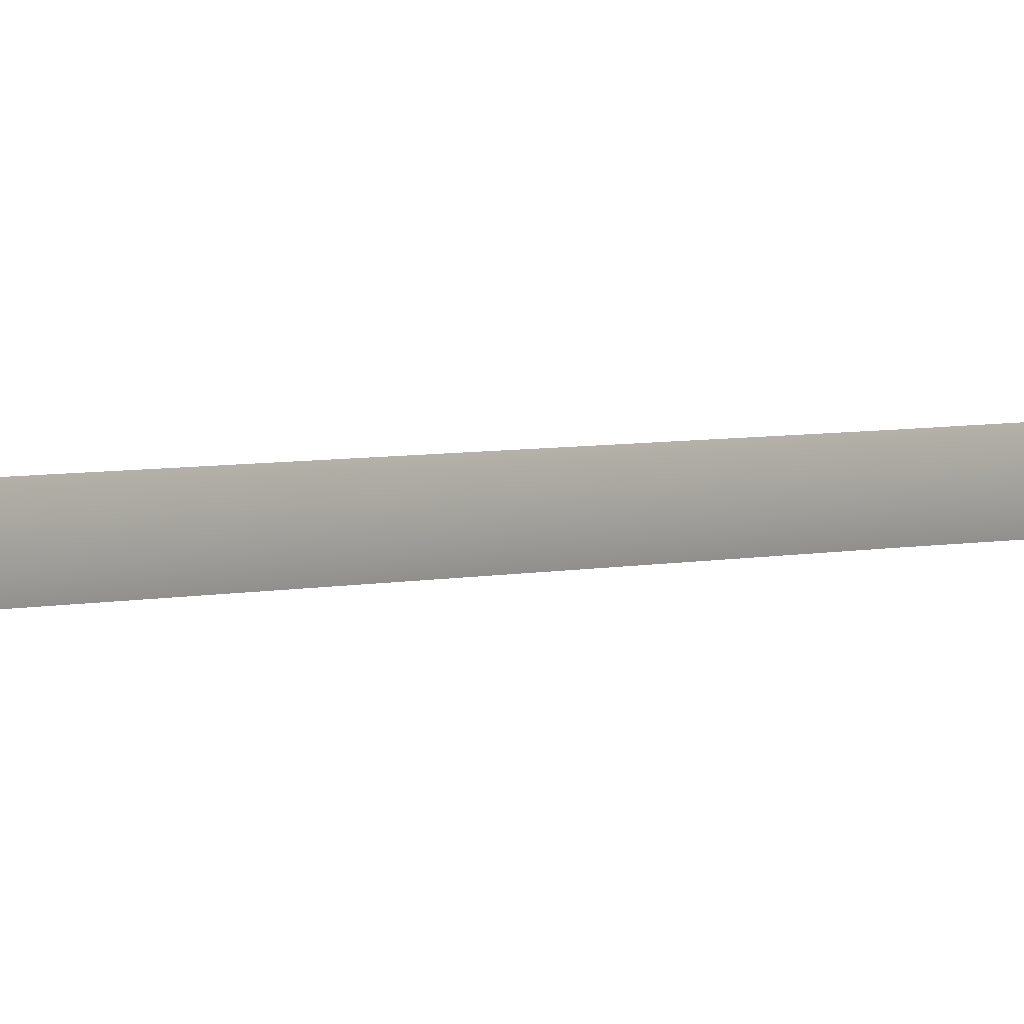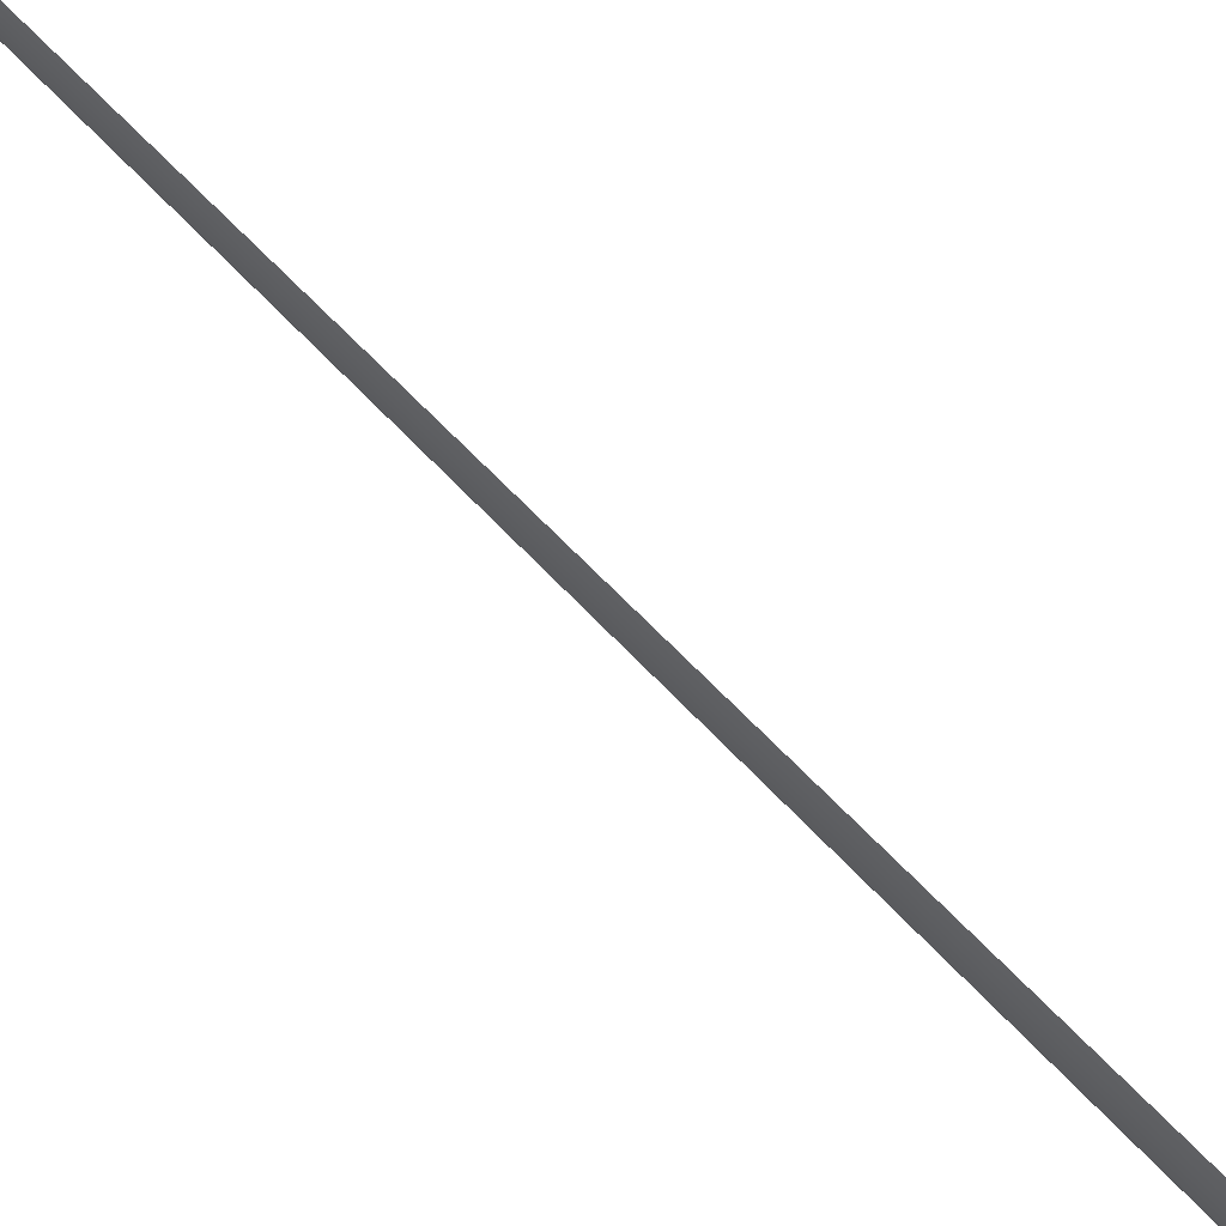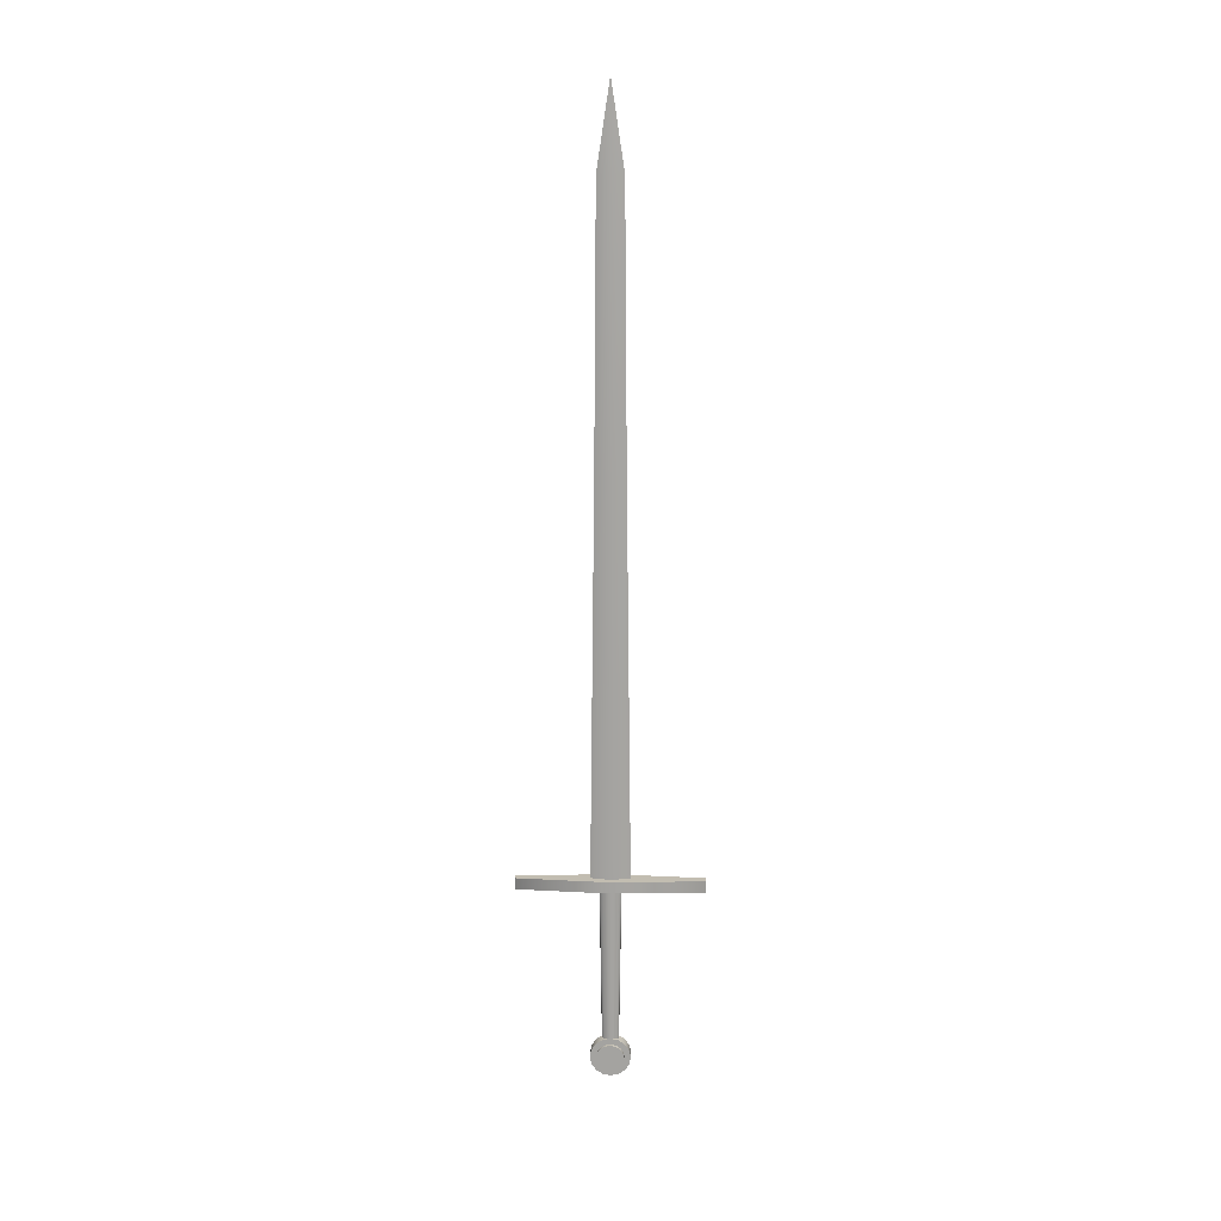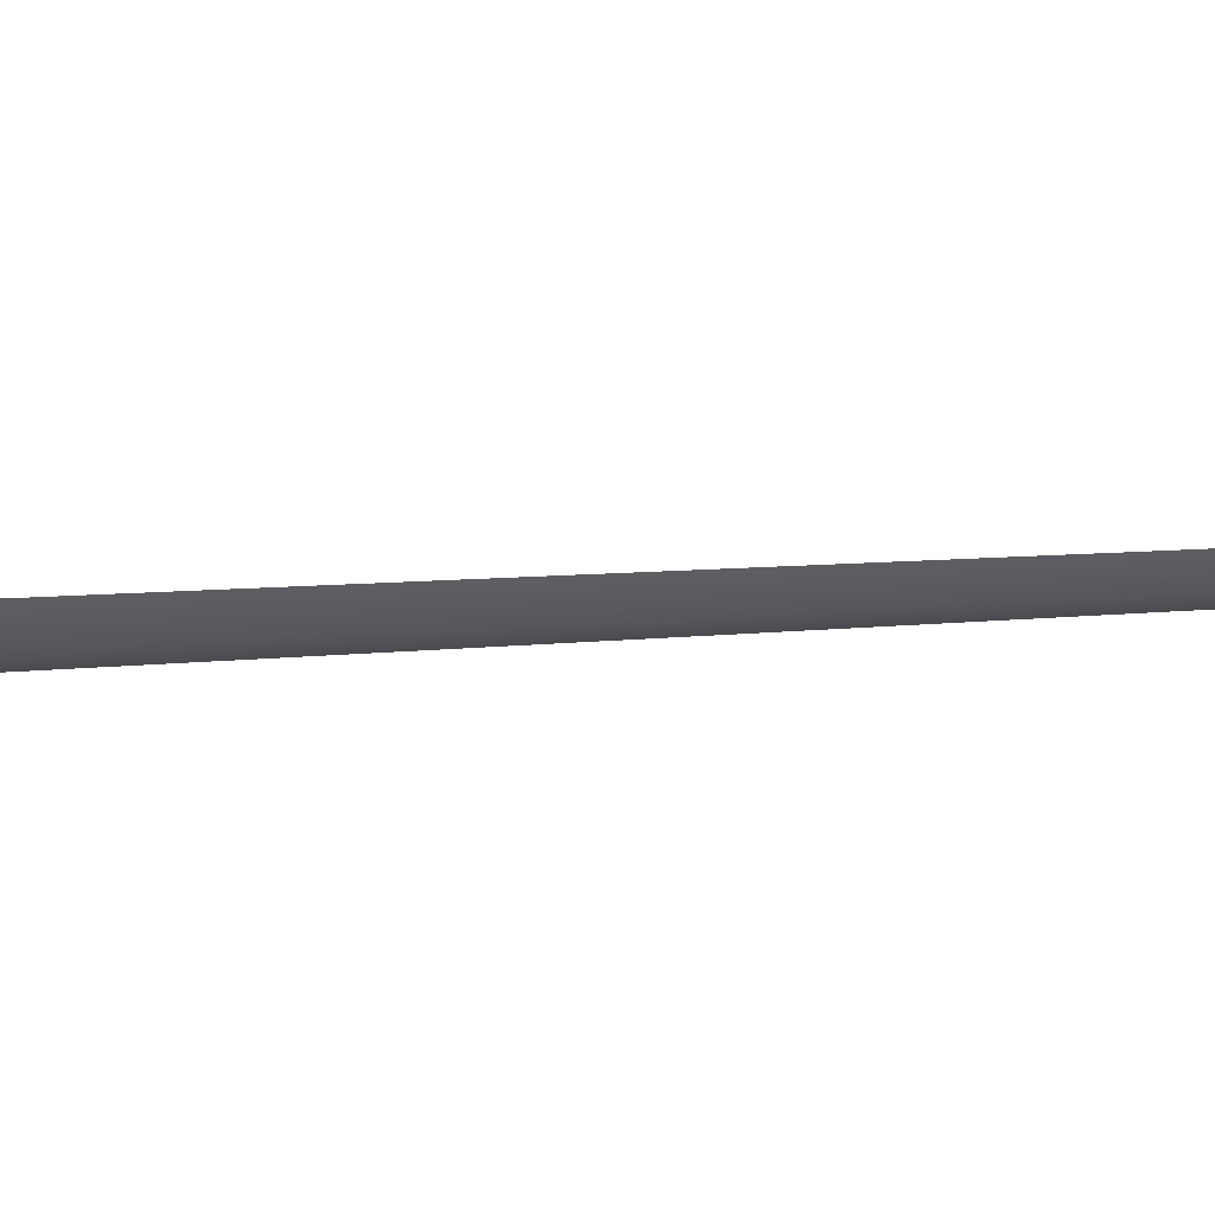
<metadata>
{"format":"obj","ext":"obj","renderer":"f3d","projection":"perspective","resolution":1024,"background":"white","views":[{"elev":-4.2,"azim":-50.3,"up":"+Y"},{"elev":71.2,"azim":135.6,"up":"+Y"},{"elev":16.9,"azim":92.1,"up":"+Z"},{"elev":62.9,"azim":-93.0,"up":"+Y"}]}
</metadata>
<code>
v 0.015 -0.459 -1.194
v 0.01903 0.4583 -1.194
v 0.015 -0.459 -1.252
v 0.01903 0.4583 -1.252
v 0.01632 -0.000335 0.7648
v 0.01465 -0.000335 2.111
v 0.0195 -0.000335 -1.194
v 0.04857 -0.000335 -1.194
v 0.04857 -0.000335 -1.252
v 0.008057 0.05001 -1.209
v 0.0182 0.03819 -1.209
v 0.02498 0.02052 -1.209
v 0.02735 -0.000335 -1.209
v 0.02498 -0.02119 -1.209
v 0.0182 -0.03886 -1.209
v 0.008057 -0.05068 -1.209
v 0.005215 0.03805 -2.062
v 0.01295 0.02904 -2.062
v 0.01811 0.01556 -2.062
v 0.01993 -0.000335 -2.062
v 0.01811 -0.01623 -2.062
v 0.01295 -0.02971 -2.062
v 0.005215 -0.03872 -2.062
v 0.0257 -0.000335 -2.037
v 0.0257 -0.03881 -2.045
v 0.0257 -0.07143 -2.066
v 0.0257 -0.09322 -2.099
v 0.0257 -0.1009 -2.138
v 0.0257 -0.09322 -2.176
v 0.0257 -0.07143 -2.209
v 0.0257 -0.03881 -2.23
v 0.0257 -0.000335 -2.238
v 0.0257 0.03814 -2.23
v 0.0257 0.07076 -2.209
v 0.0257 0.09255 -2.176
v 0.0257 0.1002 -2.138
v 0.0257 0.09255 -2.099
v 0.0257 0.07076 -2.066
v 0.0257 0.03814 -2.045
v 0.0257 -0.000335 -2.068
v 0.0257 -0.02709 -2.073
v 0.0257 -0.04977 -2.088
v 0.0257 -0.06492 -2.111
v 0.0257 -0.07024 -2.138
v 0.0257 -0.06492 -2.164
v 0.0257 -0.04977 -2.187
v 0.0257 -0.02709 -2.202
v 0.0257 -0.000335 -2.207
v 0.0257 0.02642 -2.202
v 0.0257 0.0491 -2.187
v 0.0257 0.06425 -2.164
v 0.0257 0.06957 -2.138
v 0.0257 0.06425 -2.111
v 0.0257 0.0491 -2.088
v 0.0257 0.02642 -2.073
v 0.04098 -0.000335 -2.068
v 0.04098 -0.02709 -2.073
v 0.04098 -0.04977 -2.088
v 0.04098 -0.06492 -2.111
v 0.04098 -0.07024 -2.138
v 0.04098 -0.06492 -2.164
v 0.04098 -0.04977 -2.187
v 0.04098 -0.02709 -2.202
v 0.04098 -0.000335 -2.207
v 0.04098 0.02642 -2.202
v 0.04098 0.0491 -2.187
v 0.04098 0.06425 -2.164
v 0.04098 0.06957 -2.138
v 0.04098 0.06425 -2.111
v 0.04098 0.0491 -2.088
v 0.04098 0.02642 -2.073
v 0.000248 -0.06358 2.111
v 0.000248 0.06291 2.111
v 0.000248 -0.07431 0.7648
v 0.000248 0.07364 0.7648
v 0.000248 0.4583 -1.252
v 0.000248 -0.000335 2.529
v 0.000248 -0.09707 -1.194
v 0.000248 0.0964 -1.194
v 0.000248 -0.459 -1.194
v 0.000248 0.4583 -1.194
v -0.0145 -0.459 -1.194
v -0.01854 0.4583 -1.194
v -0.0145 -0.459 -1.252
v -0.01854 0.4583 -1.252
v -0.01582 -0.000335 0.7648
v -0.01415 -0.000335 2.111
v -0.019 -0.000335 -1.194
v -0.04807 -0.000335 -1.194
v -0.04807 -0.000335 -1.252
v 0.000248 -0.05482 -1.209
v 0.000248 0.05416 -1.209
v -0.007561 0.05001 -1.209
v -0.0177 0.03819 -1.209
v -0.02448 0.02052 -1.209
v -0.02686 -0.000335 -1.209
v -0.02448 -0.02119 -1.209
v -0.0177 -0.03886 -1.209
v -0.007561 -0.05068 -1.209
v 0.000248 -0.04188 -2.062
v 0.000248 0.04121 -2.062
v -0.004719 0.03805 -2.062
v -0.01245 0.02904 -2.062
v -0.01762 0.01556 -2.062
v -0.01943 -0.000335 -2.062
v -0.01762 -0.01623 -2.062
v -0.01245 -0.02971 -2.062
v -0.004719 -0.03872 -2.062
v 0.000248 -0.000335 -2.037
v 0.000248 -0.03881 -2.045
v 0.000248 -0.07143 -2.066
v 0.000248 -0.09322 -2.099
v 0.000248 -0.1009 -2.138
v 0.000248 -0.09322 -2.176
v 0.000248 -0.07143 -2.209
v 0.000248 -0.03881 -2.23
v 0.000248 -0.000335 -2.238
v 0.000248 0.03814 -2.23
v 0.000248 0.07076 -2.209
v 0.000248 0.09255 -2.176
v 0.000248 0.1002 -2.138
v 0.000248 0.09255 -2.099
v 0.000248 0.07076 -2.066
v 0.000248 0.03814 -2.045
v -0.0252 -0.000335 -2.037
v -0.0252 -0.03881 -2.045
v -0.0252 -0.07143 -2.066
v -0.0252 -0.09322 -2.099
v -0.0252 -0.1009 -2.138
v -0.0252 -0.09322 -2.176
v -0.0252 -0.07143 -2.209
v -0.0252 -0.03881 -2.23
v -0.0252 -0.000335 -2.238
v -0.0252 0.03814 -2.23
v -0.0252 0.07076 -2.209
v -0.0252 0.09255 -2.176
v -0.0252 0.1002 -2.138
v -0.0252 0.09255 -2.099
v -0.0252 0.07076 -2.066
v -0.0252 0.03814 -2.045
v -0.0252 -0.000335 -2.068
v -0.0252 -0.02709 -2.073
v -0.0252 -0.04977 -2.088
v -0.0252 -0.06492 -2.111
v -0.0252 -0.07024 -2.138
v -0.0252 -0.06492 -2.164
v -0.0252 -0.04977 -2.187
v -0.0252 -0.02709 -2.202
v -0.0252 -0.000335 -2.207
v -0.0252 0.02642 -2.202
v -0.0252 0.0491 -2.187
v -0.0252 0.06425 -2.164
v -0.0252 0.06957 -2.138
v -0.0252 0.06425 -2.111
v -0.0252 0.0491 -2.088
v -0.0252 0.02642 -2.073
v -0.04048 -0.000335 -2.068
v -0.04048 -0.02709 -2.073
v -0.04048 -0.04977 -2.088
v -0.04048 -0.06492 -2.111
v -0.04048 -0.07024 -2.138
v -0.04048 -0.06492 -2.164
v -0.04048 -0.04977 -2.187
v -0.04048 -0.02709 -2.202
v -0.04048 -0.000335 -2.207
v -0.04048 0.02642 -2.202
v -0.04048 0.0491 -2.187
v -0.04048 0.06425 -2.164
v -0.04048 0.06957 -2.138
v -0.04048 0.06425 -2.111
v -0.04048 0.0491 -2.088
v -0.04048 0.02642 -2.073
v 0.000248 -0.000335 -1.252
v 0.000248 -0.459 -1.252
v 0.000248 0.08091 0.1391
v 0.000248 -0.08158 0.1391
v 0.0195 -0.000335 0.1391
v -0.019 -0.000335 0.1391
v 0.0195 -0.000335 -0.2144
v -0.019 -0.000335 -0.2144
v 0.000248 0.08501 -0.2144
v 0.000248 -0.08568 -0.2144
f 2 4 76 81
f 75 5 177 175
f 6 73 77
f 175 177 179 181
f 80 174 3 1
f 8 9 4 2
f 1 3 9 8
f 179 182 78 7
f 72 6 77
f 5 75 73 6
f 91 100 23 16
f 10 17 101 92
f 11 18 17 10
f 12 19 18 11
f 13 20 19 12
f 14 21 20 13
f 15 22 21 14
f 16 23 22 15
f 121 36 35 120
f 114 29 28 113
f 122 37 36 121
f 115 30 29 114
f 123 38 37 122
f 116 31 30 115
f 124 39 38 123
f 117 32 31 116
f 110 25 24 109
f 109 24 39 124
f 118 33 32 117
f 111 26 25 110
f 119 34 33 118
f 112 27 26 111
f 120 35 34 119
f 113 28 27 112
f 35 51 50 34
f 28 44 43 27
f 36 52 51 35
f 29 45 44 28
f 37 53 52 36
f 30 46 45 29
f 38 54 53 37
f 31 47 46 30
f 39 55 54 38
f 32 48 47 31
f 25 41 40 24
f 24 40 55 39
f 33 49 48 32
f 26 42 41 25
f 34 50 49 33
f 27 43 42 26
f 41 57 56 40
f 40 56 71 55
f 49 65 64 48
f 42 58 57 41
f 50 66 65 49
f 43 59 58 42
f 51 67 66 50
f 44 60 59 43
f 52 68 67 51
f 45 61 60 44
f 53 69 68 52
f 46 62 61 45
f 54 70 69 53
f 47 63 62 46
f 55 71 70 54
f 48 64 63 47
f 68 69 67
f 67 69 70 66
f 66 70 71 65
f 65 71 56 64
f 57 63 64 56
f 58 62 63 57
f 59 61 62 58
f 60 61 59
f 9 173 76 4
f 3 174 173 9
f 79 7 8 2 81
f 80 1 8 7 78
f 83 81 76 85
f 5 74 176 177
f 87 77 73
f 80 82 84 174
f 89 83 85 90
f 82 89 90 84
f 180 88 78 182
f 72 77 87
f 86 87 73 75
f 91 99 108 100
f 93 92 101 102
f 94 93 102 103
f 95 94 103 104
f 96 95 104 105
f 97 96 105 106
f 98 97 106 107
f 99 98 107 108
f 121 120 136 137
f 114 113 129 130
f 122 121 137 138
f 115 114 130 131
f 123 122 138 139
f 116 115 131 132
f 124 123 139 140
f 117 116 132 133
f 110 109 125 126
f 109 124 140 125
f 118 117 133 134
f 111 110 126 127
f 119 118 134 135
f 112 111 127 128
f 120 119 135 136
f 113 112 128 129
f 136 135 151 152
f 129 128 144 145
f 137 136 152 153
f 130 129 145 146
f 138 137 153 154
f 131 130 146 147
f 139 138 154 155
f 132 131 147 148
f 140 139 155 156
f 133 132 148 149
f 126 125 141 142
f 125 140 156 141
f 134 133 149 150
f 127 126 142 143
f 135 134 150 151
f 128 127 143 144
f 142 141 157 158
f 141 156 172 157
f 150 149 165 166
f 143 142 158 159
f 151 150 166 167
f 144 143 159 160
f 152 151 167 168
f 145 144 160 161
f 153 152 168 169
f 146 145 161 162
f 154 153 169 170
f 147 146 162 163
f 155 154 170 171
f 148 147 163 164
f 156 155 171 172
f 149 148 164 165
f 169 168 170
f 168 167 171 170
f 167 166 172 171
f 166 165 157 172
f 158 157 165 164
f 159 158 164 163
f 160 159 163 162
f 161 160 162
f 90 85 76 173
f 84 90 173 174
f 79 81 83 89 88
f 80 78 88 89 82
f 74 72 87 86
f 74 5 6 72
f 75 175 178 86
f 181 79 88 180
f 175 181 180 178
f 181 179 7 79
f 86 178 176 74
f 179 177 176 182
f 178 180 182 176

</code>
